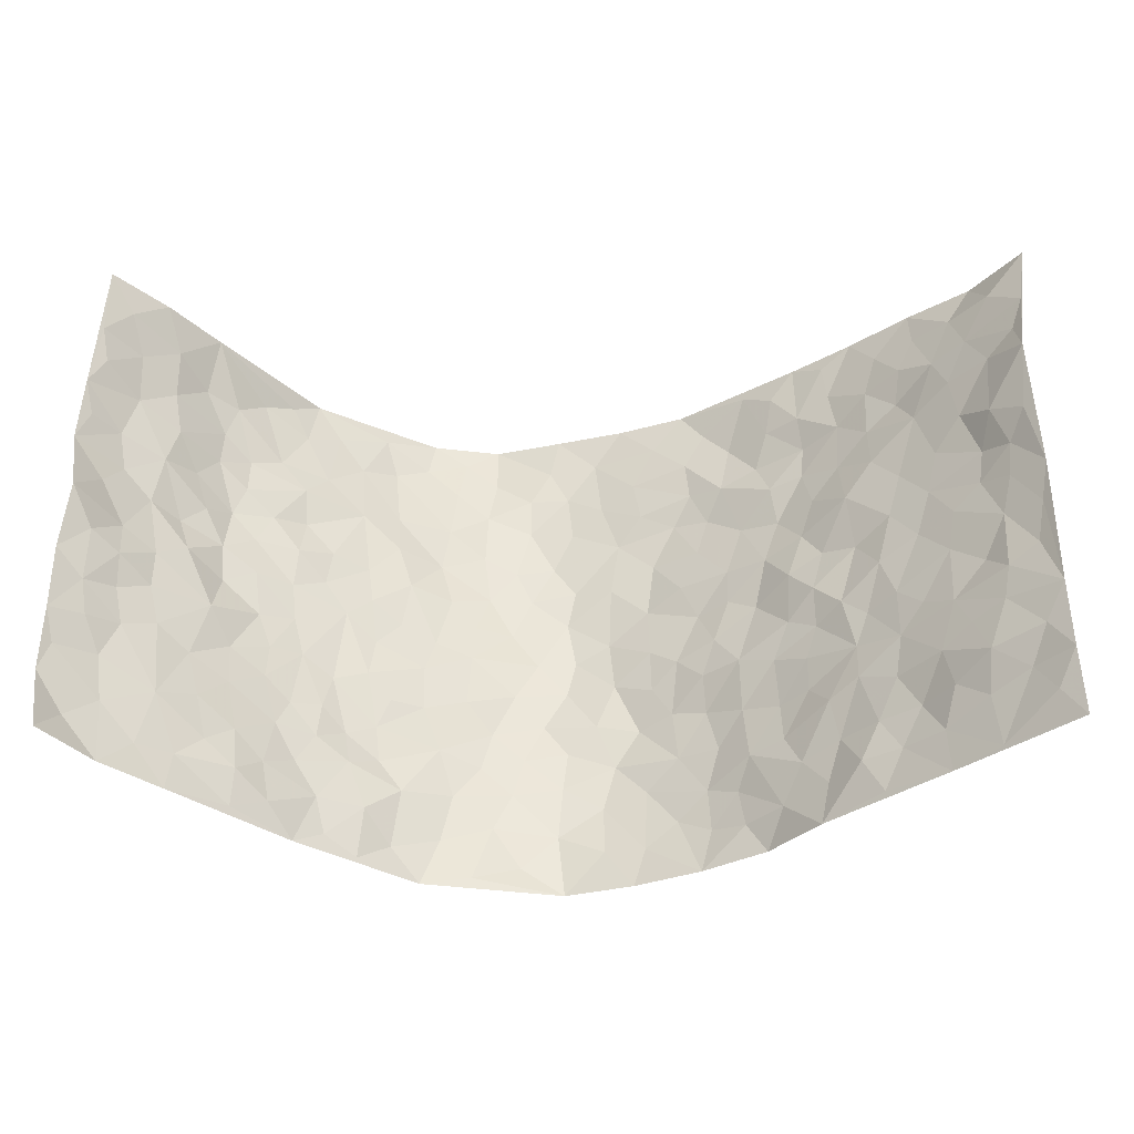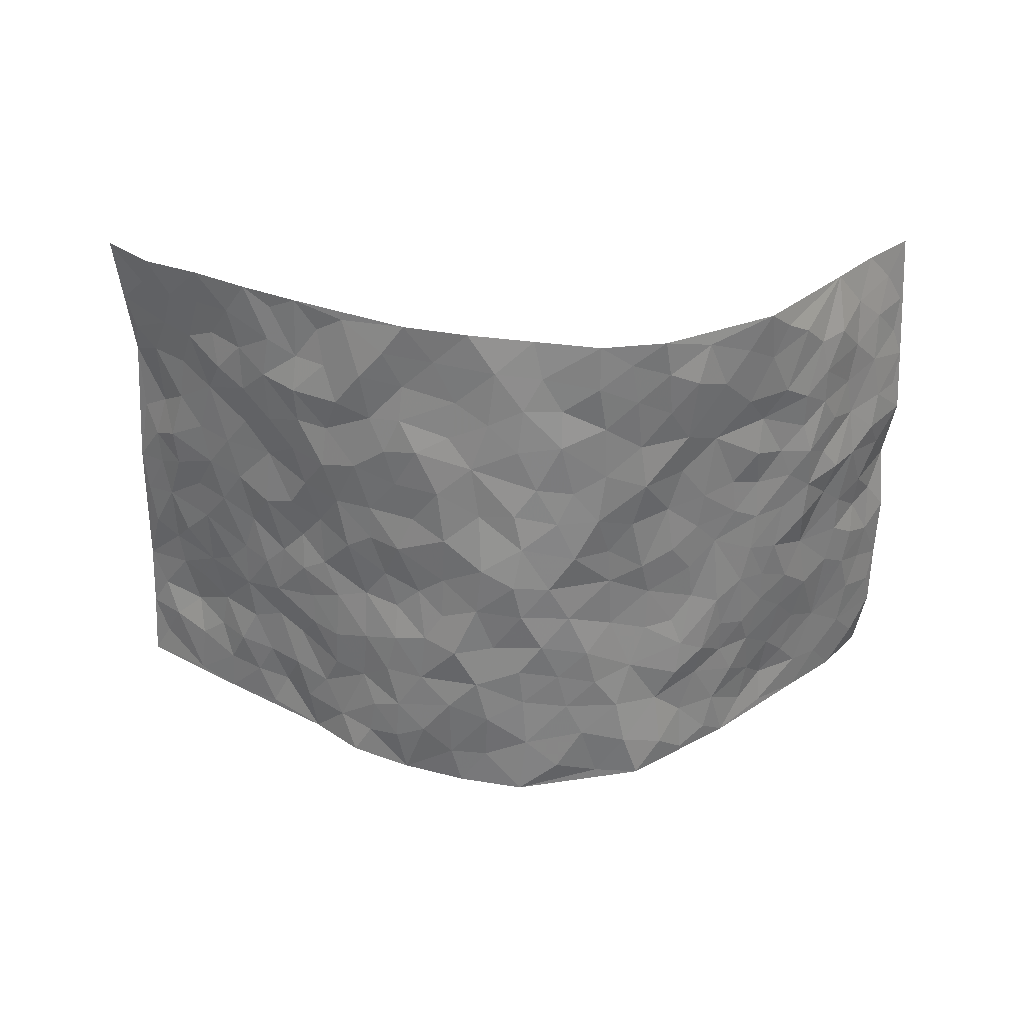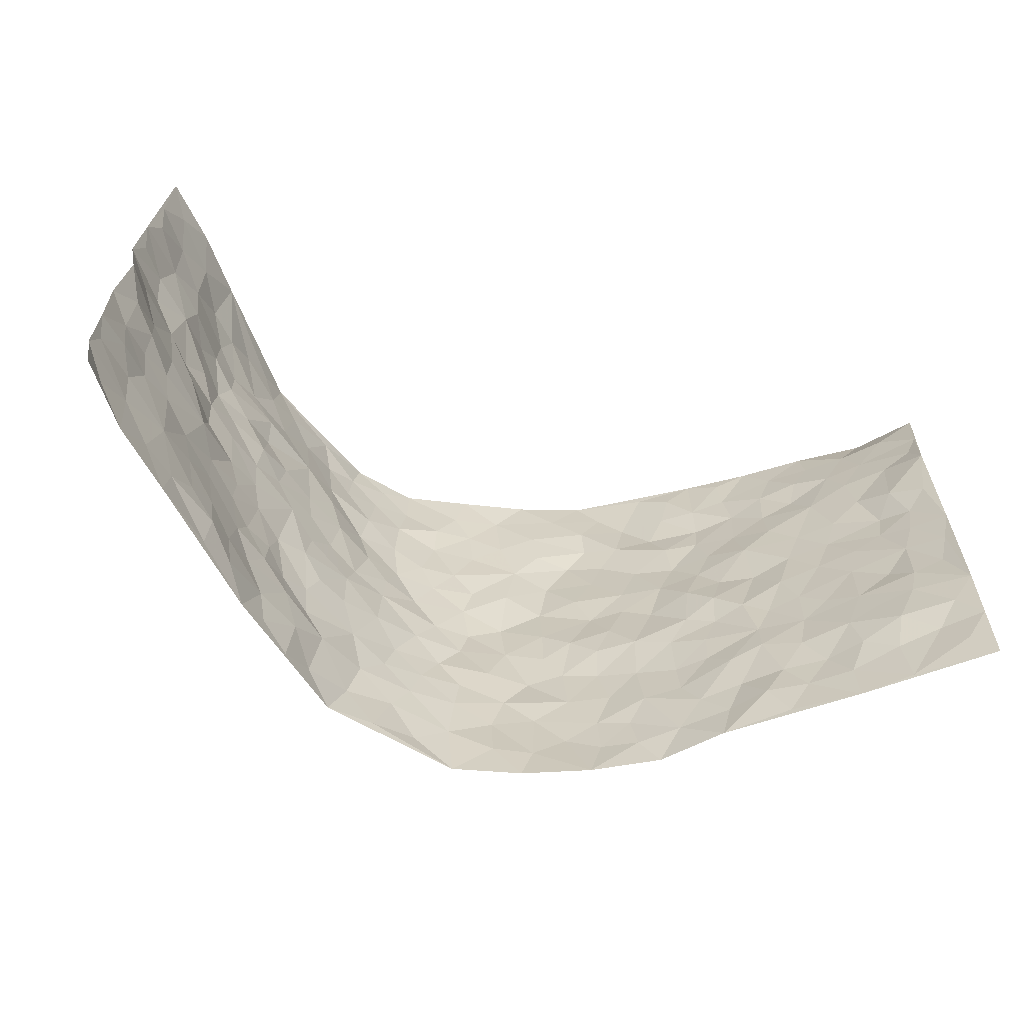
<metadata>
{"format":"obj","ext":"obj","renderer":"f3d","projection":"perspective","resolution":1024,"background":"white","views":[{"elev":-37.8,"azim":3.9,"up":"+Y"},{"elev":-60.1,"azim":179.1,"up":"+Z"},{"elev":-63.8,"azim":-17.1,"up":"+Y"}]}
</metadata>
<code>
v -0.7835 0.008452 0.3469
v -0.7874 1.001 0.3338
v 0.8332 -0.005268 0.2876
v 0.8545 0.9894 0.2878
v -0.6785 0.395 0.1874
v -0.7918 0.5066 0.3346
v -0.7236 0.361 0.2314
v -0.001809 0.003211 -0.2286
v -0.8022 0.2542 0.3275
v -0.7662 0.3419 0.2826
v -0.6182 0.003092 0.1616
v -0.8021 0.1294 0.3284
v -0.6145 0.2944 0.1279
v -0.7084 0.003867 0.2473
v -0.7101 0.2914 0.221
v -0.4401 0.003465 -0.01355
v -0.7893 0.1917 0.3113
v -0.2807 0.1695 -0.1334
v -0.6627 0.3245 0.1747
v -0.719 0.123 0.2433
v -0.7615 0.06665 0.2899
v -0.6657 0.0665 0.2009
v -0.5747 0.1283 0.1142
v -0.6119 0.07628 0.1513
v -0.7312 0.2104 0.2473
v -0.7549 0.2735 0.2759
v -0.6476 0.1795 0.1803
v -0.5935 0.2111 0.1231
v -0.7281 0.4908 0.235
v -0.8052 0.3805 0.3254
v -0.6238 0.9985 0.1457
v -0.4816 0.2238 0.01132
v 0.2517 0.1582 -0.1527
v -0.8035 0.7522 0.3231
v -0.3448 0.3942 -0.09165
v -0.669 0.7544 0.1733
v -0.6822 0.8331 0.1851
v -0.5249 0.4435 0.02938
v -0.5442 0.6074 0.03645
v -0.4671 0.9973 -0.049
v -0.7919 0.69 0.3025
v -0.592 0.5638 0.07687
v -0.3716 0.7548 -0.0897
v -0.4643 0.2809 -0.01189
v -0.4192 0.2268 -0.03666
v -0.4484 0.1638 -0.01527
v -0.4173 0.6381 -0.05264
v -0.347 0.5609 -0.09763
v 0.1579 0.4755 -0.1789
v -0.3206 0.2224 -0.1188
v -0.2105 0.6112 -0.1796
v -0.3566 0.63 -0.09577
v -0.2948 0.05989 -0.1378
v -0.5657 0.7116 0.05369
v -0.3658 0.1958 -0.07527
v -0.7422 0.6204 0.2314
v -0.03911 0.3505 -0.2267
v 0.0568 0.3415 -0.2149
v 0.2755 0.4516 -0.1139
v -0.09884 0.5532 -0.2183
v -0.1654 0.5572 -0.1922
v 0.0876 0.633 -0.1968
v -0.5607 0.3474 0.06884
v -0.6574 0.5753 0.138
v -0.7796 0.8126 0.3056
v -0.4912 0.1311 0.03517
v -0.344 0.01396 -0.0926
v -0.6791 0.4686 0.1842
v -0.536 0.1737 0.07264
v -0.53 0.0198 0.07554
v -0.2468 0.003788 -0.1701
v -0.5257 0.0902 0.08147
v -0.4778 0.0549 0.03031
v -0.3956 0.03901 -0.05364
v -0.4111 0.1054 -0.04083
v -0.7517 0.6886 0.2494
v -0.7897 0.8767 0.3225
v -0.6373 0.5119 0.14
v -0.01104 1.001 -0.1902
v -0.6845 0.6767 0.1881
v -0.5054 0.3163 0.02209
v -0.4697 0.4625 -0.01436
v 0.004473 0.5747 -0.2234
v -0.05072 0.4857 -0.2234
v 0.002869 0.4223 -0.2284
v -0.1268 0.13 -0.2068
v -0.5185 0.6714 0.01872
v -0.7646 0.5656 0.271
v -0.6416 0.6924 0.1292
v -0.4152 0.2983 -0.04913
v -0.5543 0.2688 0.07414
v -0.4665 0.6892 -0.02745
v -0.1709 0.4865 -0.1876
v -0.2517 0.4375 -0.1454
v -0.5859 0.6505 0.06168
v -0.01293 0.1179 -0.2263
v -0.3874 0.5119 -0.06896
v -0.3278 0.2895 -0.1111
v -0.2352 0.5047 -0.1621
v -0.1765 0.3838 -0.1814
v -0.811 0.6281 0.3169
v -0.6212 0.6242 0.1102
v -0.6995 0.5817 0.1896
v -0.3361 0.1119 -0.09138
v -0.4772 0.5346 -0.008486
v -0.5919 0.4082 0.1078
v -0.131 0.3265 -0.2075
v -0.1498 0.2516 -0.2002
v -0.4722 0.6133 -0.007651
v 0.1035 0.7316 -0.1886
v -0.004534 0.2165 -0.224
v -0.07388 0.2755 -0.2175
v 0.004214 0.2902 -0.2257
v -0.4021 0.365 -0.06423
v -0.1966 0.1863 -0.1854
v -0.5857 0.4887 0.07285
v -0.503 0.3824 0.01617
v -0.4527 0.3928 -0.02576
v -0.296 0.5249 -0.13
v -0.2494 0.3519 -0.148
v -0.3359 0.4679 -0.1014
v -0.2211 0.2738 -0.168
v -0.09142 0.4139 -0.2149
v -0.5365 0.5329 0.03704
v -0.09326 0.2 -0.2127
v -0.2159 0.0957 -0.1837
v -0.3762 0.2591 -0.08177
v -0.7631 0.4423 0.2906
v -0.7232 0.4238 0.2436
v 0.09108 0.4255 -0.2124
v 0.2032 0.2393 -0.1722
v 0.08224 0.5202 -0.2161
v 0.0192 0.4911 -0.2303
v 0.1594 0.3944 -0.1823
v 0.6876 0.4913 0.1765
v 0.2069 0.4348 -0.1536
v 0.2554 0.3152 -0.1441
v 0.1557 0.5694 -0.1845
v 0.1122 1.001 -0.1663
v -0.2821 0.6207 -0.135
v 0.3916 0.8792 -0.04652
v 0.4476 0.9967 -0.007164
v -0.2193 0.7812 -0.1823
v -0.06665 0.8663 -0.2067
v -0.3054 0.3497 -0.1158
v -0.4265 0.5675 -0.04642
v -0.07751 0.05406 -0.2176
v -0.1598 0.02404 -0.191
v 0.1192 0.002914 -0.2013
v 0.006372 0.8629 -0.2015
v -0.02107 0.702 -0.2148
v 0.3852 0.1954 -0.05502
v 0.3183 0.2898 -0.1011
v 0.5283 0.5233 0.048
v 0.4726 0.5443 0.008601
v 0.4111 0.1335 -0.0335
v 0.4623 0.2253 0.01365
v 0.3776 0.3606 -0.05501
v 0.01998 0.6441 -0.2159
v -0.0632 0.6293 -0.2182
v -0.1535 0.7306 -0.2072
v -0.09185 0.6946 -0.2128
v -0.06692 0.7937 -0.2163
v -0.1419 0.634 -0.2116
v 0.01535 0.7773 -0.2061
v 0.2323 1 -0.1316
v -0.02804 0.9292 -0.1997
v -0.2739 0.846 -0.1661
v -0.2081 0.8808 -0.193
v -0.3125 0.7813 -0.1383
v -0.2552 0.9987 -0.1832
v -0.2327 0.6958 -0.1816
v -0.3068 0.7015 -0.1264
v -0.1491 0.8308 -0.2078
v -0.1336 1 -0.2124
v 0.2107 0.7484 -0.1561
v 0.1688 0.6695 -0.1763
v 0.3051 0.5953 -0.1024
v 0.2482 0.5237 -0.1404
v 0.2526 0.667 -0.1331
v 0.3912 0.7434 -0.04772
v 0.3345 0.6828 -0.09109
v 0.2732 0.7343 -0.1258
v 0.06049 0.932 -0.1865
v 0.07201 0.8257 -0.1891
v 0.1351 0.8597 -0.1627
v 0.2359 0.8746 -0.1274
v 0.3021 0.7937 -0.1006
v 0.2187 0.5967 -0.1466
v -0.734 0.8699 0.2508
v -0.6093 0.8175 0.08966
v -0.7322 0.7773 0.2358
v -0.7013 0.9996 0.2441
v -0.7513 0.9418 0.2888
v -0.6811 0.9226 0.1999
v -0.6412 0.8874 0.1312
v -0.5521 0.9298 0.03568
v -0.5915 0.8864 0.07833
v -0.6114 0.747 0.09482
v -0.5173 0.8146 0.005785
v -0.5654 0.7818 0.04619
v -0.4793 0.9004 -0.0278
v -0.3819 0.8776 -0.1027
v -0.5071 0.9597 -0.007303
v -0.4383 0.816 -0.05226
v -0.4257 0.9351 -0.07319
v -0.3435 0.9725 -0.13
v -0.4711 0.7615 -0.01572
v -0.3245 0.9009 -0.1484
v -0.267 0.9305 -0.1756
v 0.1476 0.7867 -0.1659
v 0.2427 0.8056 -0.1338
v 0.1763 0.9355 -0.1471
v 0.3688 0.8113 -0.07088
v 0.3199 0.8813 -0.09866
v 0.3526 0.9824 -0.06319
v 0.2739 0.9388 -0.1169
v 0.4035 0.9468 -0.03033
v 0.3525 0.4928 -0.07659
v 0.304 0.5289 -0.1044
v 0.4402 0.6026 -0.01612
v 0.401 0.6634 -0.05112
v 0.3738 0.5871 -0.06031
v 0.326 0.19 -0.09302
v 0.4325 0.333 -0.01449
v 0.412 0.5214 -0.02161
v 0.3169 0.3873 -0.08714
v -0.1342 0.9161 -0.2145
v -0.1936 0.9586 -0.198
v 0.3034 0.1335 -0.1197
v 0.5363 0.01197 0.06119
v 0.1948 0.3354 -0.1733
v 0.2523 0.3852 -0.1289
v 0.5119 0.2451 0.05144
v 0.6576 0.9938 0.1294
v 0.8277 0.2432 0.3019
v 0.4559 0.8107 -0.01943
v 0.6297 0.4827 0.1285
v 0.4495 0.7453 -0.01785
v 0.8309 0.4929 0.3021
v 0.5843 0.2906 0.1012
v 0.4517 0.4663 0.00992
v 0.6693 0.3065 0.1721
v 0.4962 0.4132 0.03831
v 0.4354 -0.0006623 -0.01265
v 0.09022 0.2533 -0.2173
v 0.4515 0.07444 -0.005039
v 0.1348 0.3208 -0.2066
v 0.3823 0.2659 -0.0592
v 0.7426 0.2594 0.2363
v 0.563 0.4586 0.08565
v 0.5036 0.0798 0.04876
v 0.4053 0.4246 -0.03086
v 0.5366 0.369 0.06151
v 0.2742 0.2336 -0.1356
v 0.4316 0.2698 -0.01965
v 0.2558 0.07858 -0.1522
v 0.3476 0.002601 -0.1008
v 0.2357 0.001738 -0.1572
v 0.1984 0.1152 -0.1816
v 0.06762 0.1703 -0.2211
v 0.1449 0.1907 -0.2024
v 0.537 0.145 0.06451
v 0.6746 0.4176 0.1666
v 0.6417 0.2171 0.156
v 0.5691 0.07819 0.08525
v 0.5851 0.3815 0.102
v 0.6238 0.3354 0.1321
v 0.7543 0.32 0.2433
v 0.6546 0.5626 0.1438
v 0.6052 0.143 0.1086
v 0.6551 0.1462 0.1622
v 0.7247 0.3614 0.2068
v 0.8036 0.3427 0.275
v 0.7607 0.4322 0.2379
v 0.5143 0.3105 0.04694
v 0.7043 0.1017 0.1929
v 0.3136 0.06349 -0.1137
v 0.3766 0.06805 -0.0647
v 0.06898 0.0788 -0.2131
v 0.1403 0.07318 -0.1978
v 0.8221 0.7424 0.3145
v 0.6345 0.07632 0.1356
v 0.5713 0.2127 0.09298
v 0.8176 0.4176 0.2885
v 0.7774 0.5025 0.2526
v 0.6905 0.2455 0.1944
v 0.4751 0.1459 0.01224
v 0.6376 -0.001174 0.1345
v 0.4522 0.3926 -0.002791
v 0.7985 0.05737 0.2688
v 0.8293 0.1189 0.296
v 0.7116 0.1747 0.2184
v 0.7683 0.1193 0.2411
v 0.7135 0.004859 0.1947
v 0.7947 0.1817 0.2739
v 0.5881 0.5516 0.09684
v 0.6112 0.6282 0.1113
v 0.5192 0.6332 0.05189
v 0.7163 0.6853 0.2002
v 0.5672 0.7681 0.07152
v 0.81 0.6181 0.294
v 0.6722 0.6366 0.1593
v 0.7436 0.5893 0.2134
v 0.6455 0.7388 0.1392
v 0.734 0.5245 0.2089
v 0.7849 0.5675 0.2597
v 0.7602 0.6522 0.2506
v 0.5679 0.6889 0.08254
v 0.5121 0.7214 0.03101
v 0.464 0.6729 -0.001852
v 0.7416 0.8455 0.2168
v 0.6308 0.8667 0.1256
v 0.7051 0.7703 0.193
v 0.7708 0.7708 0.25
v 0.6845 0.8385 0.1694
v 0.836 0.866 0.299
v 0.6203 0.7981 0.108
v 0.8146 0.8035 0.2888
v 0.6599 0.9266 0.1387
v 0.7654 0.9883 0.1975
v 0.5537 0.9951 0.0586
v 0.7221 0.9197 0.1907
v 0.7876 0.9213 0.2505
v 0.5937 0.9306 0.08985
v 0.507 0.8993 0.02625
v 0.4493 0.8792 -0.0077
v 0.4995 0.9674 0.02702
v 0.5192 0.8195 0.03103
v 0.5711 0.8572 0.07578
f 29 6 128
f 12 21 20
f 26 10 9
f 55 45 46
f 27 19 15
f 26 9 17
f 101 6 88
f 12 1 21
f 7 15 19
f 125 86 96
f 84 123 85
f 129 29 128
f 25 27 15
f 12 20 17
f 73 75 66
f 22 14 11
f 26 17 25
f 9 12 17
f 25 15 26
f 5 129 7
f 52 146 48
f 55 18 50
f 7 19 5
f 20 27 25
f 124 82 105
f 41 76 34
f 20 14 22
f 14 20 21
f 14 21 1
f 24 22 11
f 24 27 22
f 72 66 69
f 69 32 91
f 70 24 11
f 24 23 27
f 17 20 25
f 27 20 22
f 10 15 7
f 10 26 15
f 23 28 27
f 27 13 19
f 28 23 69
f 13 27 28
f 119 121 94
f 10 7 129
f 6 30 128
f 9 10 30
f 36 192 80
f 80 102 89
f 118 81 44
f 64 103 78
f 115 126 86
f 45 32 46
f 91 63 13
f 129 68 29
f 95 87 54
f 95 54 199
f 202 40 204
f 82 97 105
f 29 88 6
f 18 55 104
f 148 126 71
f 38 82 124
f 50 18 122
f 117 82 38
f 5 19 106
f 82 117 118
f 80 64 102
f 127 45 55
f 194 77 190
f 98 35 114
f 39 124 105
f 127 50 98
f 106 19 13
f 66 75 46
f 39 95 42
f 63 117 38
f 95 89 102
f 101 56 76
f 51 140 99
f 18 53 126
f 62 83 132
f 45 127 90
f 112 113 57
f 103 29 68
f 130 85 58
f 109 39 105
f 35 94 121
f 113 246 58
f 151 165 163
f 120 100 94
f 114 127 98
f 192 190 65
f 95 39 87
f 36 191 37
f 67 104 74
f 56 101 88
f 13 63 106
f 192 34 76
f 268 241 243
f 108 115 125
f 93 84 60
f 133 84 85
f 156 288 157
f 101 76 41
f 80 103 64
f 105 97 146
f 99 61 51
f 92 109 47
f 125 96 111
f 158 227 153
f 75 104 55
f 69 66 32
f 81 91 32
f 106 78 68
f 42 64 78
f 77 34 65
f 24 70 72
f 75 73 16
f 16 71 67
f 2 34 77
f 13 28 91
f 103 56 88
f 56 80 76
f 72 69 23
f 11 16 70
f 16 73 70
f 16 67 74
f 115 18 126
f 24 72 23
f 73 72 70
f 16 74 75
f 72 73 66
f 32 45 44
f 84 83 60
f 66 46 32
f 78 106 116
f 117 63 81
f 67 53 104
f 103 68 78
f 69 91 28
f 36 80 89
f 106 38 116
f 106 68 5
f 81 118 117
f 62 132 138
f 32 44 81
f 53 67 71
f 57 58 85
f 123 100 107
f 93 60 61
f 33 230 224
f 8 96 147
f 132 133 130
f 140 48 119
f 93 100 123
f 122 98 50
f 164 60 160
f 53 71 126
f 125 112 108
f 193 194 195
f 75 55 46
f 63 91 81
f 56 103 80
f 196 198 31
f 18 104 53
f 121 48 97
f 38 106 63
f 118 97 82
f 97 35 121
f 51 172 140
f 130 134 49
f 87 39 109
f 288 252 263
f 97 114 35
f 47 43 92
f 57 113 58
f 248 130 58
f 34 101 41
f 114 90 127
f 116 124 42
f 145 94 35
f 118 114 97
f 167 79 175
f 98 145 35
f 85 123 57
f 43 47 52
f 199 36 89
f 42 78 116
f 159 83 62
f 88 29 103
f 74 104 75
f 118 44 90
f 173 140 172
f 42 95 102
f 190 192 37
f 65 190 77
f 89 95 199
f 125 111 112
f 92 87 109
f 18 115 122
f 177 180 176
f 112 57 107
f 109 105 146
f 93 94 100
f 285 286 275
f 96 86 147
f 137 232 131
f 57 123 107
f 87 92 208
f 49 134 136
f 132 130 49
f 161 164 162
f 50 127 55
f 122 108 107
f 122 107 100
f 48 140 52
f 118 90 114
f 99 119 94
f 123 84 93
f 36 37 192
f 48 121 119
f 120 122 100
f 39 42 124
f 38 124 116
f 248 58 246
f 44 45 90
f 98 122 120
f 146 52 47
f 94 93 99
f 168 209 170
f 212 183 188
f 202 197 200
f 42 102 64
f 107 108 112
f 99 93 61
f 8 280 96
f 112 111 113
f 125 115 86
f 115 108 122
f 128 30 10
f 5 68 129
f 10 129 128
f 132 49 138
f 83 84 133
f 130 133 85
f 83 133 132
f 248 134 130
f 156 152 224
f 151 110 165
f 212 186 211
f 153 224 249
f 254 251 244
f 246 261 262
f 225 158 249
f 49 136 179
f 185 184 150
f 214 188 181
f 181 188 182
f 161 163 174
f 143 170 172
f 110 211 185
f 184 79 167
f 174 228 169
f 62 110 159
f 163 150 144
f 210 169 229
f 170 143 168
f 176 211 110
f 98 120 145
f 94 145 120
f 48 146 97
f 109 146 47
f 148 86 126
f 147 86 148
f 71 8 148
f 8 147 148
f 244 276 254
f 232 136 134
f 174 143 161
f 60 83 160
f 163 162 151
f 159 160 83
f 261 281 262
f 259 281 149
f 219 220 59
f 246 113 111
f 33 255 131
f 157 256 152
f 137 255 153
f 230 278 279
f 262 260 33
f 154 155 242
f 131 255 137
f 248 131 232
f 281 280 149
f 259 258 278
f 220 179 59
f 159 151 160
f 162 160 151
f 164 61 60
f 228 174 144
f 144 174 163
f 159 110 151
f 161 172 164
f 186 184 185
f 161 162 163
f 61 164 51
f 160 162 164
f 187 217 213
f 150 163 165
f 205 202 200
f 79 184 139
f 170 43 173
f 174 169 143
f 161 143 172
f 167 144 150
f 176 180 183
f 172 170 173
f 223 226 221
f 185 150 165
f 99 140 119
f 207 206 203
f 172 51 164
f 43 52 173
f 173 52 140
f 167 175 228
f 228 229 169
f 210 168 169
f 177 110 62
f 189 138 179
f 62 138 177
f 136 232 233
f 181 182 222
f 150 184 167
f 178 180 189
f 49 179 138
f 177 138 189
f 180 178 182
f 178 179 220
f 307 308 304
f 222 223 221
f 215 187 188
f 176 183 212
f 187 213 186
f 214 215 188
f 185 211 186
f 237 181 239
f 182 188 183
f 110 185 165
f 216 215 141
f 211 176 212
f 182 183 180
f 176 110 177
f 213 184 186
f 178 189 179
f 177 189 180
f 195 190 37
f 197 198 200
f 195 194 190
f 34 192 65
f 80 192 76
f 37 196 195
f 194 2 77
f 193 2 194
f 196 37 191
f 31 193 195
f 198 196 191
f 31 195 196
f 199 201 191
f 197 204 31
f 198 191 201
f 31 198 197
f 201 199 54
f 36 199 191
f 54 208 201
f 208 43 205
f 208 54 87
f 198 201 200
f 206 205 203
f 43 170 203
f 210 207 209
f 40 202 206
f 31 204 40
f 197 202 204
f 208 205 200
f 43 203 205
f 205 206 202
f 203 209 207
f 171 40 207
f 40 206 207
f 208 200 201
f 43 208 92
f 170 209 203
f 168 143 169
f 207 210 171
f 168 210 209
f 188 187 212
f 212 187 186
f 166 139 213
f 184 213 139
f 237 214 181
f 215 214 141
f 216 141 218
f 213 217 166
f 142 166 216
f 217 216 166
f 187 215 217
f 216 217 215
f 237 141 214
f 142 216 218
f 223 222 182
f 179 136 59
f 223 220 219
f 267 238 251
f 237 327 141
f 223 182 178
f 158 290 253
f 220 223 178
f 59 233 227
f 233 59 136
f 248 246 131
f 153 249 158
f 251 254 267
f 223 219 226
f 111 261 246
f 297 251 238
f 276 256 157
f 167 228 144
f 229 228 175
f 175 171 229
f 229 171 210
f 260 257 33
f 265 271 272
f 266 289 283
f 269 243 250
f 249 224 152
f 266 283 271
f 227 233 137
f 253 227 158
f 325 313 320
f 135 264 275
f 310 329 239
f 270 298 297
f 249 256 225
f 275 273 269
f 311 222 221
f 155 154 299
f 234 276 157
f 310 311 299
f 222 239 181
f 221 226 155
f 266 263 252
f 242 290 244
f 264 273 275
f 273 264 243
f 242 244 154
f 276 290 225
f 288 234 157
f 240 282 302
f 275 286 306
f 225 290 158
f 234 263 284
f 241 254 276
f 233 232 137
f 137 153 227
f 264 135 238
f 244 251 154
f 260 259 257
f 227 253 219
f 33 224 255
f 154 297 299
f 240 302 307
f 297 154 251
f 264 268 243
f 253 226 219
f 271 284 263
f 277 294 293
f 290 242 253
f 241 234 284
f 59 227 219
f 242 155 226
f 252 245 231
f 157 152 156
f 257 230 33
f 152 256 249
f 278 230 257
f 262 33 131
f 224 153 255
f 259 278 257
f 134 248 232
f 230 279 224
f 96 261 111
f 261 96 280
f 280 281 261
f 246 262 131
f 252 247 245
f 268 267 241
f 283 277 272
f 288 247 252
f 275 274 285
f 295 291 294
f 267 268 264
f 263 234 288
f 309 310 299
f 290 276 244
f 283 272 271
f 267 254 241
f 265 243 241
f 236 240 285
f 297 238 270
f 303 305 298
f 241 276 234
f 221 155 299
f 272 277 293
f 250 243 287
f 286 285 240
f 284 271 265
f 271 263 266
f 295 3 291
f 225 256 276
f 241 284 265
f 289 266 231
f 3 292 291
f 321 235 323
f 293 294 296
f 279 278 258
f 245 279 258
f 279 156 224
f 260 281 259
f 280 8 149
f 262 281 260
f 231 266 252
f 267 264 238
f 306 304 270
f 283 289 295
f 243 269 273
f 236 269 250
f 294 292 296
f 274 236 285
f 269 274 275
f 250 287 293
f 245 289 231
f 236 274 269
f 156 279 247
f 242 226 253
f 247 279 245
f 243 265 287
f 288 156 247
f 265 272 293
f 296 292 236
f 293 287 265
f 295 294 277
f 277 283 295
f 236 250 296
f 289 3 295
f 292 294 291
f 293 296 250
f 300 304 308
f 325 320 235
f 329 330 326
f 270 304 303
f 270 303 298
f 309 305 301
f 135 306 270
f 299 297 298
f 298 309 299
f 238 135 270
f 300 314 305
f 303 300 305
f 304 306 307
f 300 303 304
f 282 319 315
f 322 325 235
f 275 306 135
f 307 306 286
f 240 307 286
f 308 307 302
f 302 282 308
f 308 282 315
f 305 309 298
f 310 309 301
f 310 301 329
f 310 239 311
f 222 311 239
f 299 311 221
f 319 312 315
f 312 323 316
f 301 305 318
f 305 314 316
f 300 308 315
f 316 314 312
f 312 314 315
f 315 314 300
f 323 312 324
f 316 313 318
f 282 4 317
f 330 313 325
f 4 321 324
f 235 320 323
f 282 317 319
f 312 319 317
f 326 325 322
f 316 320 313
f 316 318 305
f 142 218 327
f 327 218 141
f 316 323 320
f 324 312 317
f 4 324 317
f 321 323 324
f 318 313 330
f 328 326 322
f 326 327 329
f 329 327 237
f 326 328 327
f 322 142 328
f 327 328 142
f 329 237 239
f 301 318 330
f 326 330 325
f 330 329 301

</code>
